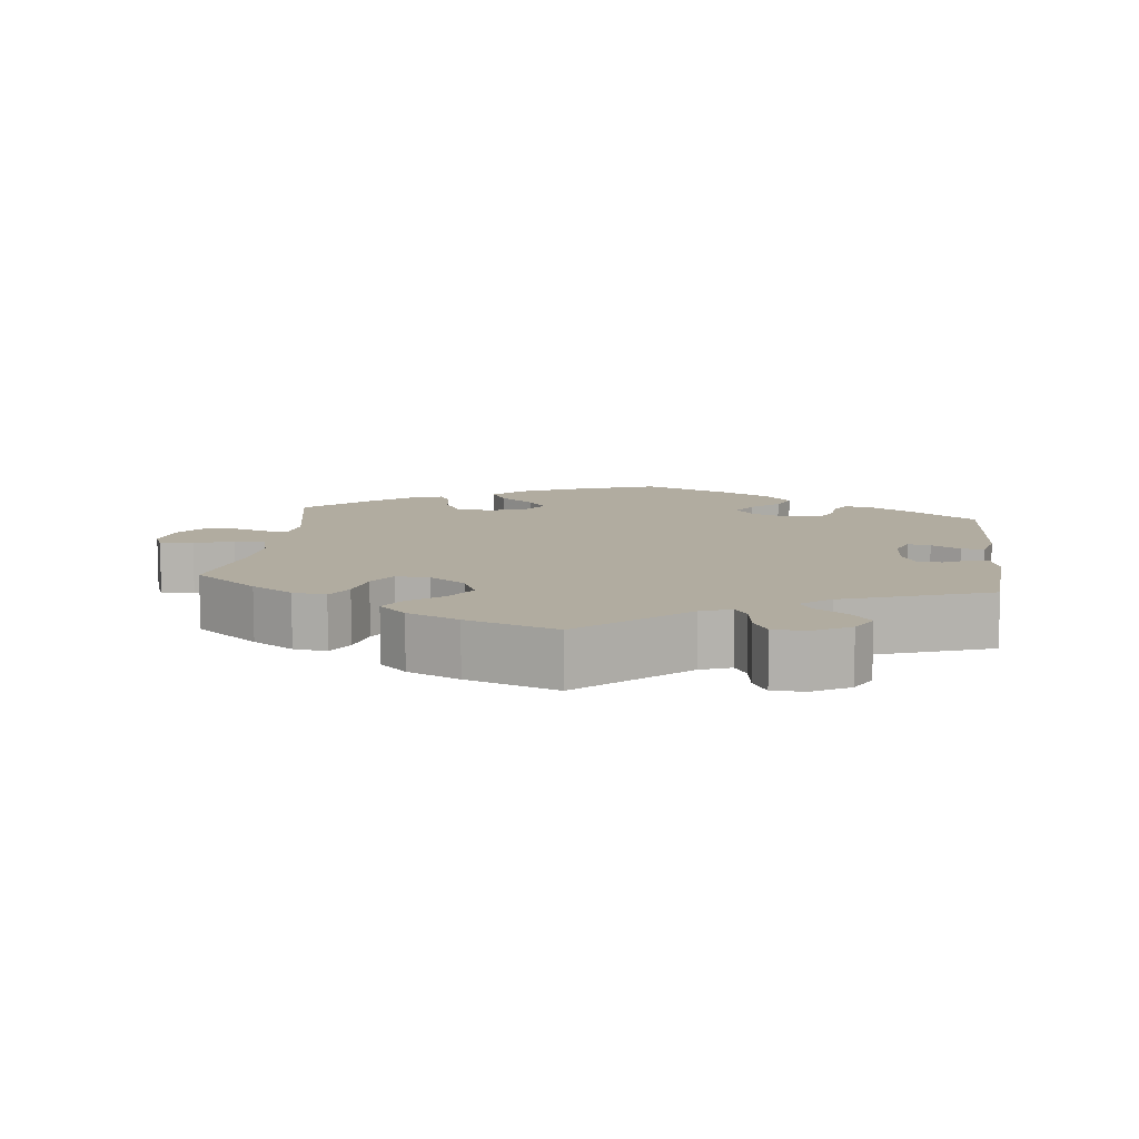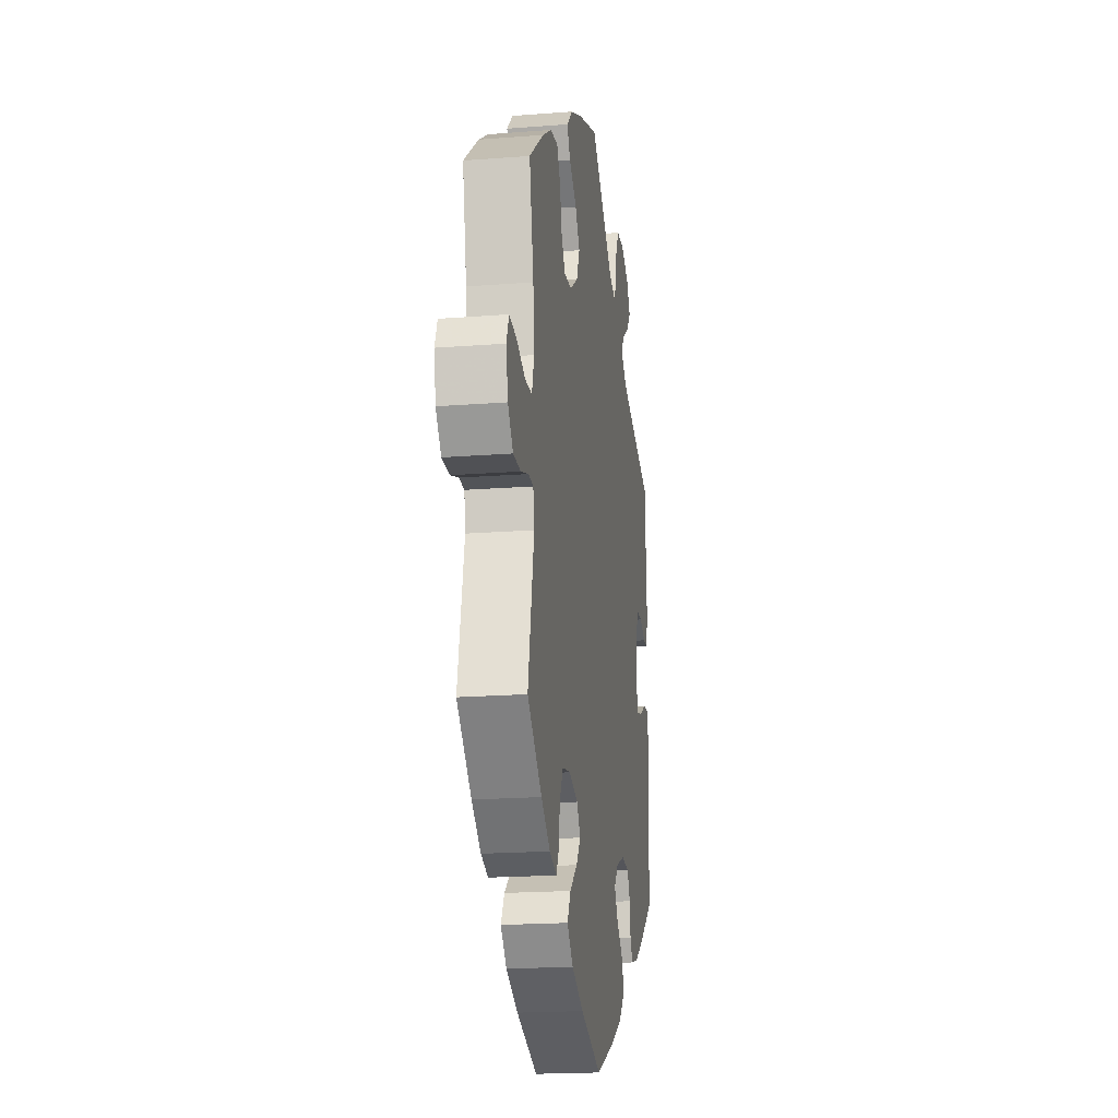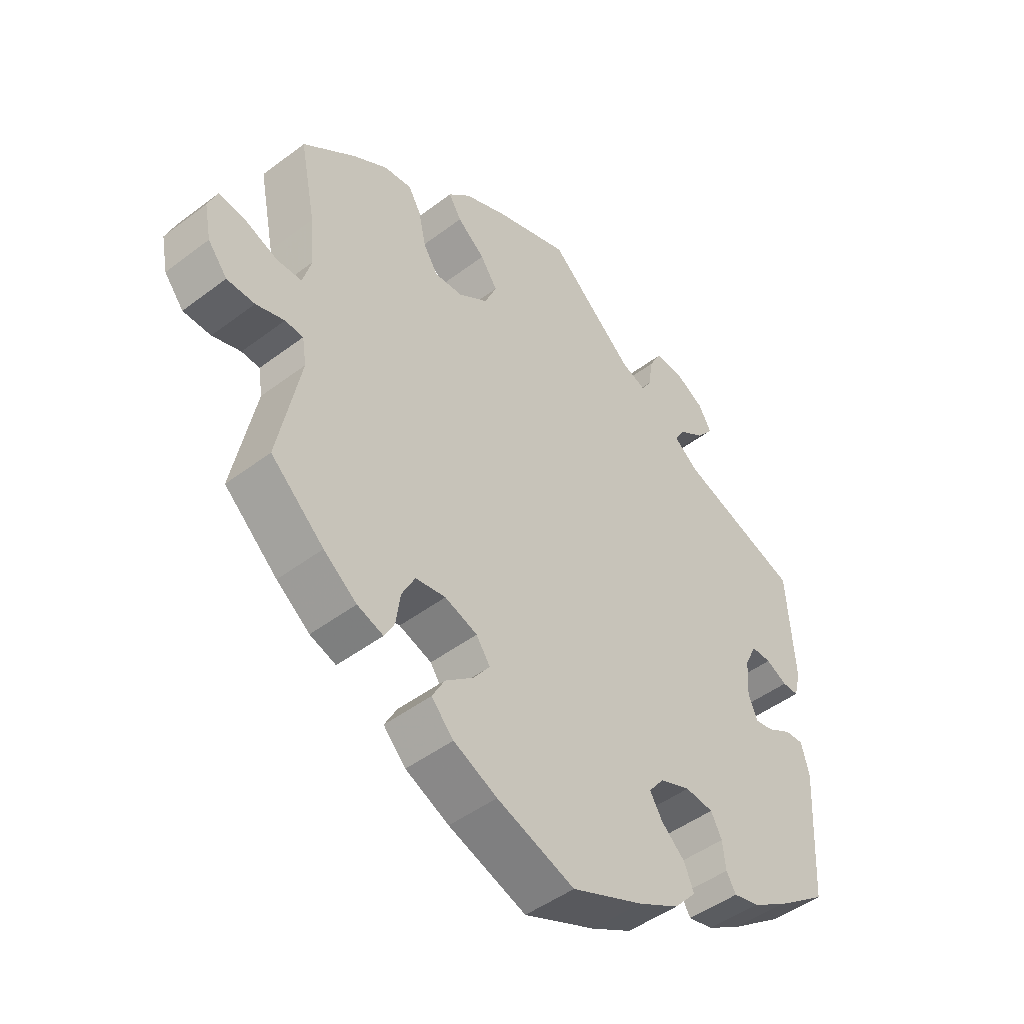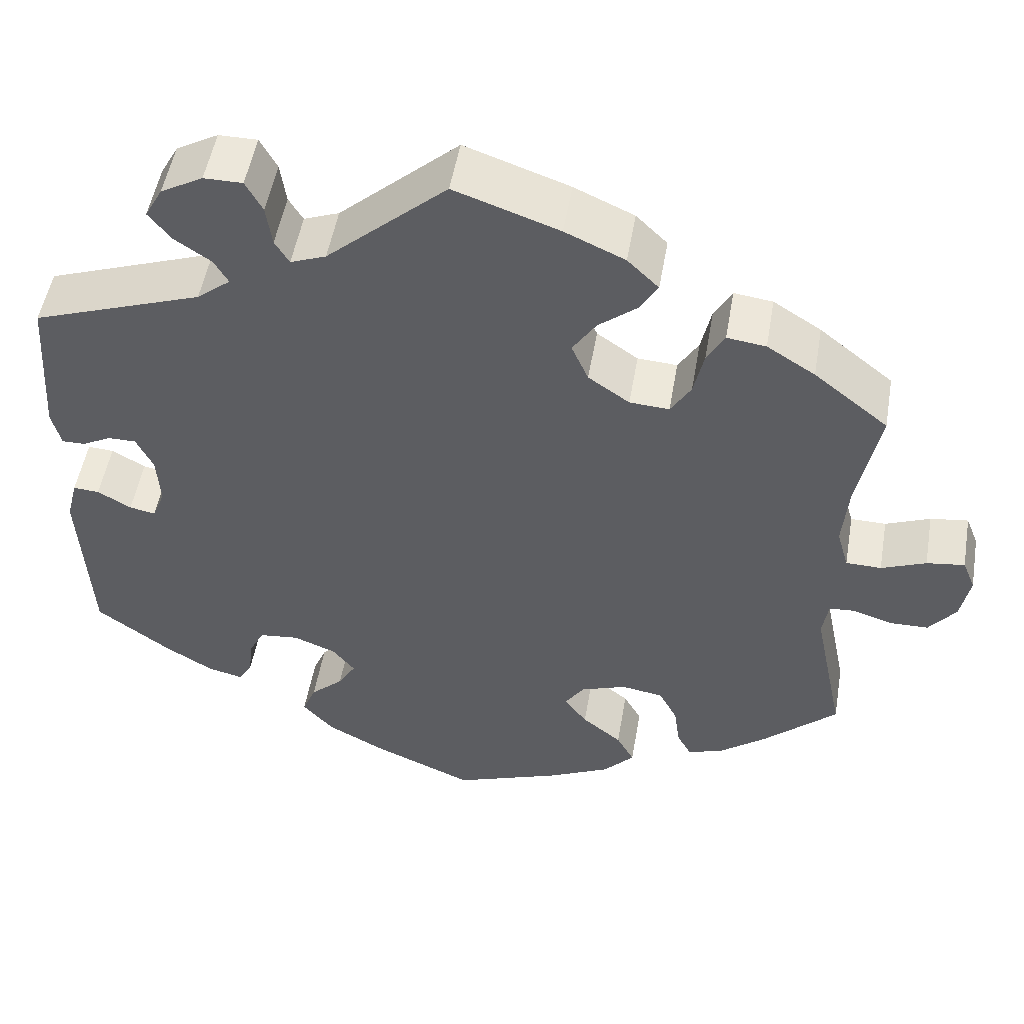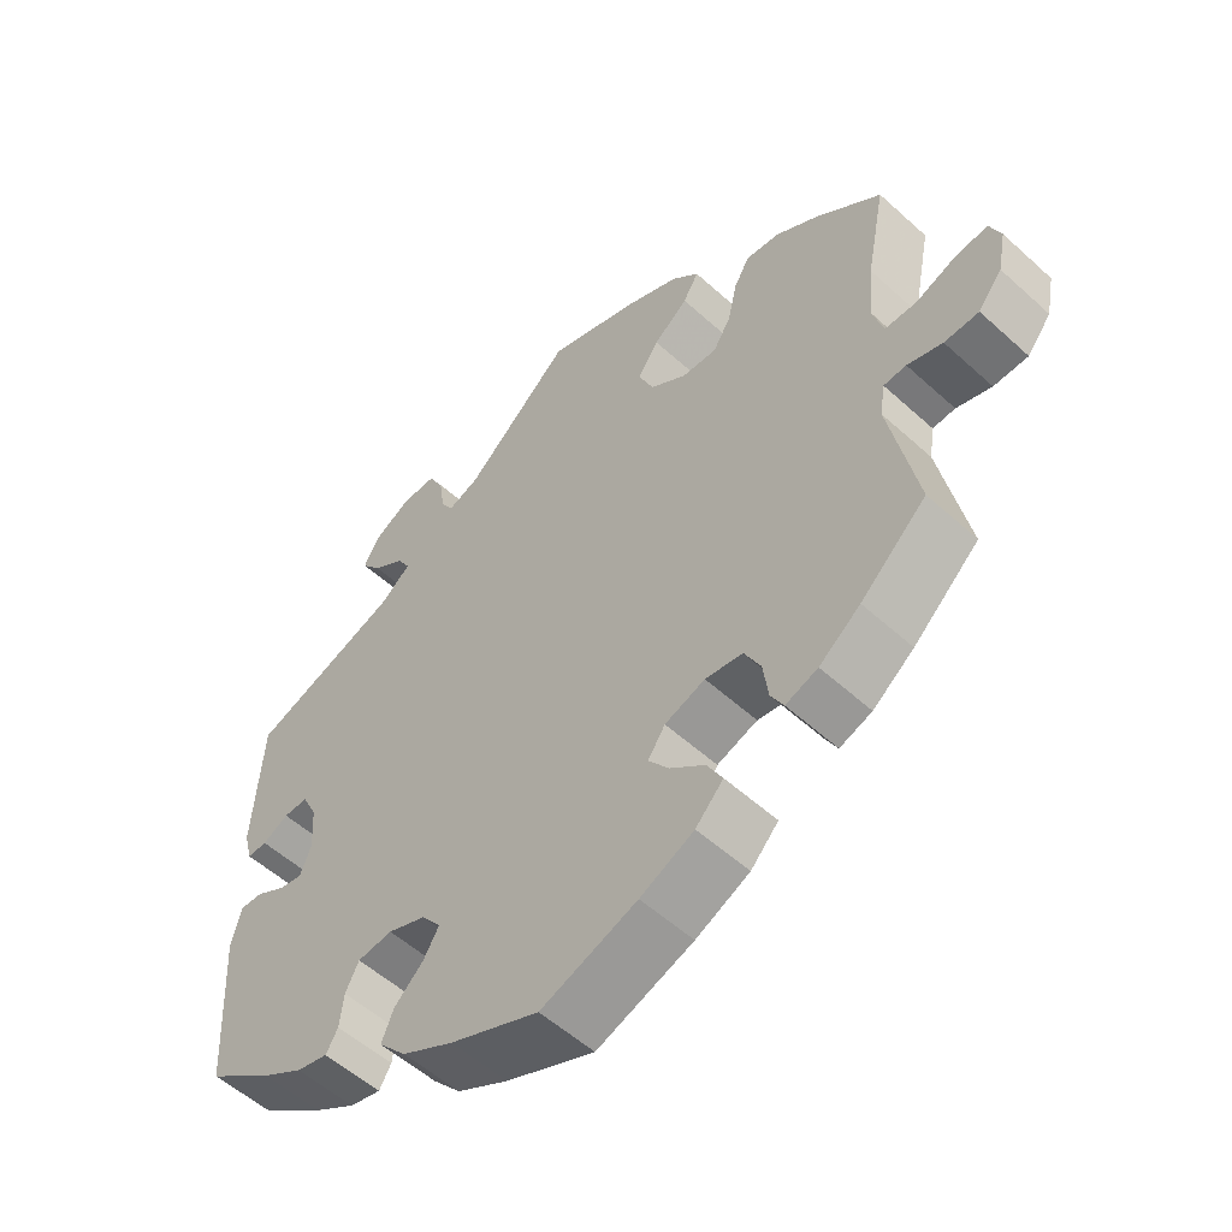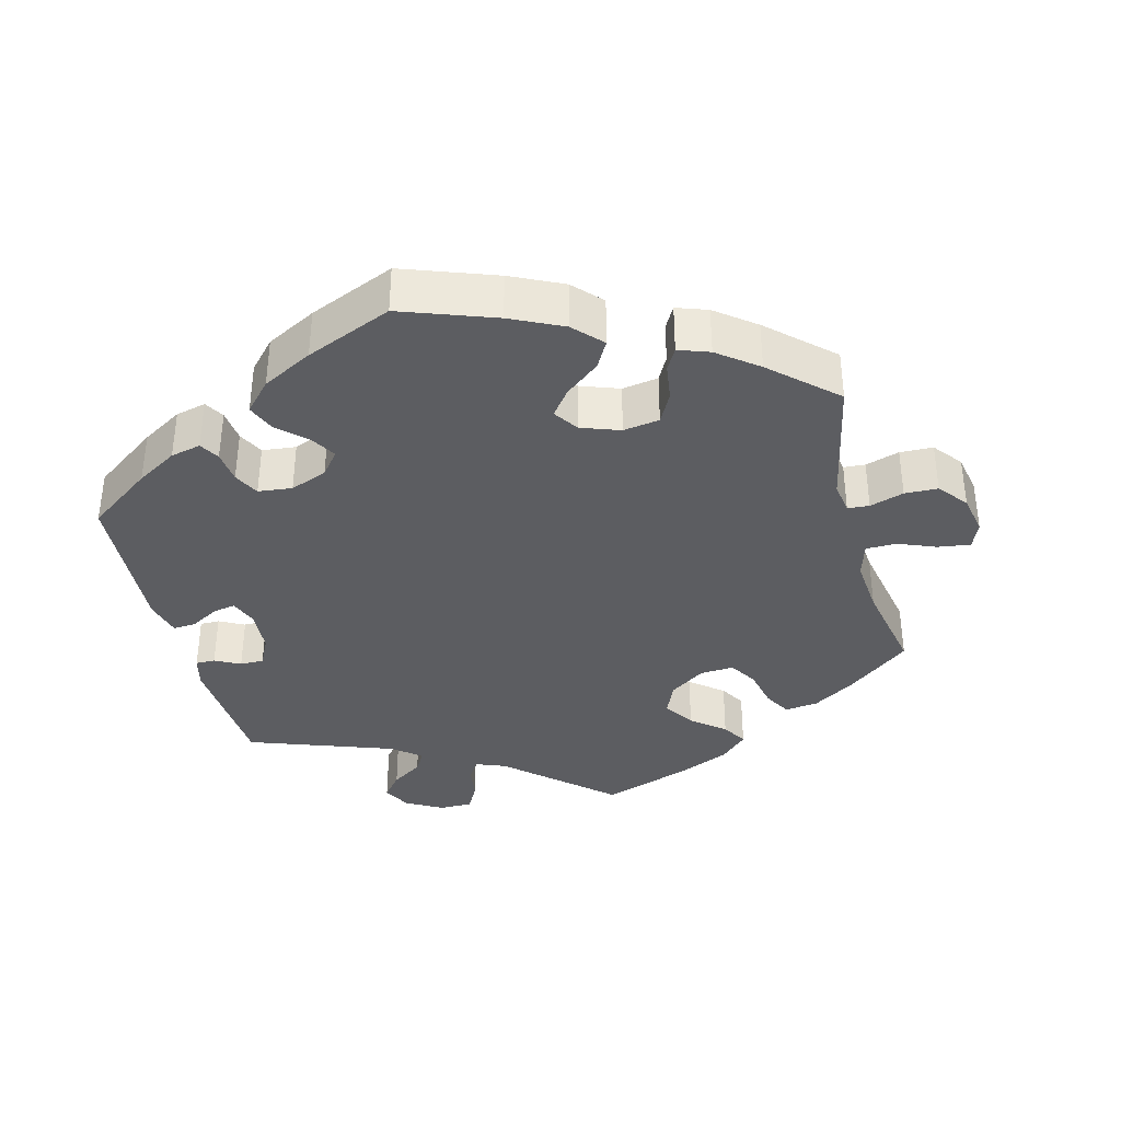
<metadata>
{"format":"obj","ext":"obj","renderer":"f3d","projection":"perspective","resolution":1024,"background":"white","views":[{"elev":10.1,"azim":6.8,"up":"+Y"},{"elev":-19.0,"azim":-81.5,"up":"+Z"},{"elev":-47.1,"azim":-49.4,"up":"+Z"},{"elev":50.9,"azim":-170.3,"up":"+Z"},{"elev":-54.5,"azim":-133.9,"up":"+Z"},{"elev":-36.7,"azim":-165.7,"up":"+Y"}]}
</metadata>
<code>
v -0.464 0.07 -0.108
v -0.471 0.07 -0.064
v -0.501 0.07 -0.062
v -0.548 0.07 -0.077
v -0.594 0.07 -0.076
v -0.626 0.07 -0.036
v -0.637 0.07 0.02
v -0.622 0.07 0.057
v -0.577 0.07 0.051
v -0.524 0.07 0.03
v -0.482 0.07 0.031
v -0.468 0.07 0.08
v -0.475 0.07 0.158
v -0.501 0.07 0.289
v -0.413 0.07 0.359
v -0.356 0.07 0.395
v -0.31 0.07 0.401
v -0.289 0.07 0.364
v -0.277 0.07 0.309
v -0.253 0.07 0.27
v -0.206 0.07 0.273
v -0.157 0.07 0.307
v -0.137 0.07 0.353
v -0.165 0.07 0.395
v -0.211 0.07 0.432
v -0.232 0.07 0.467
v -0.195 0.07 0.503
v -0.124 0.07 0.535
v 0 0.07 0.578
v 0.142 0.07 0.452
v 0.184 0.07 0.436
v 0.201 0.07 0.464
v 0.208 0.07 0.513
v 0.228 0.07 0.55
v 0.274 0.07 0.55
v 0.324 0.07 0.522
v 0.345 0.07 0.484
v 0.318 0.07 0.45
v 0.275 0.07 0.421
v 0.258 0.07 0.392
v 0.298 0.07 0.36
v 0.5 0.07 0.289
v 0.512 0.07 0.109
v 0.501 0.07 0.066
v 0.474 0.07 0.066
v 0.439 0.07 0.084
v 0.406 0.07 0.084
v 0.386 0.07 0.043
v 0.382 0.07 -0.018
v 0.397 0.07 -0.056
v 0.428 0.07 -0.05
v 0.468 0.07 -0.027
v 0.499 0.07 -0.025
v 0.512 0.07 -0.076
v 0.5 0.07 -0.289
v 0.411 0.07 -0.354
v 0.355 0.07 -0.388
v 0.313 0.07 -0.398
v 0.297 0.07 -0.371
v 0.292 0.07 -0.326
v 0.274 0.07 -0.291
v 0.227 0.07 -0.286
v 0.176 0.07 -0.306
v 0.15 0.07 -0.339
v 0.171 0.07 -0.374
v 0.21 0.07 -0.41
v 0.226 0.07 -0.449
v 0.189 0.07 -0.49
v 0.12 0.07 -0.527
v 0.001 0.07 -0.578
v -0.128 0.07 -0.532
v -0.2 0.07 -0.498
v -0.237 0.07 -0.459
v -0.216 0.07 -0.421
v -0.169 0.07 -0.383
v -0.142 0.07 -0.347
v -0.165 0.07 -0.313
v -0.219 0.07 -0.294
v -0.269 0.07 -0.302
v -0.291 0.07 -0.344
v -0.298 0.07 -0.395
v -0.315 0.07 -0.426
v -0.358 0.07 -0.411
v -0.413 0.07 -0.369
v -0.501 0.07 -0.289
v -0.464 0 -0.108
v -0.471 0 -0.064
v -0.501 0 -0.062
v -0.548 0 -0.077
v -0.594 0 -0.076
v -0.626 0 -0.036
v -0.637 0 0.02
v -0.622 0 0.057
v -0.577 0 0.051
v -0.524 0 0.03
v -0.482 0 0.031
v -0.468 0 0.08
v -0.475 0 0.158
v -0.501 0 0.289
v -0.413 0 0.359
v -0.356 0 0.395
v -0.31 0 0.401
v -0.289 0 0.364
v -0.277 0 0.309
v -0.253 0 0.27
v -0.206 0 0.273
v -0.157 0 0.307
v -0.137 0 0.353
v -0.165 0 0.395
v -0.211 0 0.432
v -0.232 0 0.467
v -0.195 0 0.503
v -0.124 0 0.535
v 0 0 0.578
v 0.142 0 0.452
v 0.184 0 0.436
v 0.201 0 0.464
v 0.208 0 0.513
v 0.228 0 0.55
v 0.274 0 0.55
v 0.324 0 0.522
v 0.345 0 0.484
v 0.318 0 0.45
v 0.275 0 0.421
v 0.258 0 0.392
v 0.298 0 0.36
v 0.5 0 0.289
v 0.512 0 0.109
v 0.501 0 0.066
v 0.474 0 0.066
v 0.439 0 0.084
v 0.406 0 0.084
v 0.386 0 0.043
v 0.382 0 -0.018
v 0.397 0 -0.056
v 0.428 0 -0.05
v 0.468 0 -0.027
v 0.499 0 -0.025
v 0.512 0 -0.076
v 0.5 0 -0.289
v 0.411 0 -0.354
v 0.355 0 -0.388
v 0.313 0 -0.398
v 0.297 0 -0.371
v 0.292 0 -0.326
v 0.274 0 -0.291
v 0.227 0 -0.286
v 0.176 0 -0.306
v 0.15 0 -0.339
v 0.171 0 -0.374
v 0.21 0 -0.41
v 0.226 0 -0.449
v 0.189 0 -0.49
v 0.12 0 -0.527
v 0.001 0 -0.578
v -0.128 0 -0.532
v -0.2 0 -0.498
v -0.237 0 -0.459
v -0.216 0 -0.421
v -0.169 0 -0.383
v -0.142 0 -0.347
v -0.165 0 -0.313
v -0.219 0 -0.294
v -0.269 0 -0.302
v -0.291 0 -0.344
v -0.298 0 -0.395
v -0.315 0 -0.426
v -0.358 0 -0.411
v -0.413 0 -0.369
v -0.501 0 -0.289
f 84 85 1
f 83 84 1 2
f 80 81 82 83
f 79 80 83 2
f 78 79 2
f 77 78 2
f 72 73 74 75
f 72 75 76
f 71 72 76
f 70 71 76
f 69 70 76
f 68 69 76 77
f 65 66 67 68
f 64 65 68 77
f 57 58 59 60
f 57 60 61
f 56 57 61
f 55 56 61
f 54 55 61 62
f 51 52 53 54
f 50 51 54 62
f 43 44 45 46
f 41 42 43 46
f 40 41 46 47
f 36 37 38 39
f 36 39 40
f 35 36 40
f 32 33 34 35
f 31 32 35 40
f 30 31 40 47
f 24 25 26 27
f 23 24 27 28
f 16 17 18 19
f 16 19 20
f 13 14 15 16
f 12 13 16 20
f 11 12 20 21
f 7 8 9 10
f 7 10 11
f 6 7 11
f 3 4 5 6
f 2 3 6 11
f 63 64 77 2
f 49 50 62 63
f 48 49 63 2
f 23 28 29 30
f 22 23 30 47
f 21 22 47 48
f 2 11 21 48
f 86 170 169
f 87 86 169 168
f 168 167 166 165
f 87 168 165 164
f 87 164 163
f 87 163 162
f 160 159 158 157
f 161 160 157
f 161 157 156
f 161 156 155
f 161 155 154
f 162 161 154 153
f 153 152 151 150
f 162 153 150 149
f 145 144 143 142
f 146 145 142
f 146 142 141
f 146 141 140
f 147 146 140 139
f 139 138 137 136
f 147 139 136 135
f 131 130 129 128
f 131 128 127 126
f 132 131 126 125
f 124 123 122 121
f 125 124 121
f 125 121 120
f 120 119 118 117
f 125 120 117 116
f 132 125 116 115
f 112 111 110 109
f 113 112 109 108
f 104 103 102 101
f 105 104 101
f 101 100 99 98
f 105 101 98 97
f 106 105 97 96
f 95 94 93 92
f 96 95 92
f 96 92 91
f 91 90 89 88
f 96 91 88 87
f 87 162 149 148
f 148 147 135 134
f 87 148 134 133
f 115 114 113 108
f 132 115 108 107
f 133 132 107 106
f 133 106 96 87
f 1 86 87 2
f 2 87 88 3
f 3 88 89 4
f 4 89 90 5
f 5 90 91 6
f 6 91 92 7
f 7 92 93 8
f 8 93 94 9
f 9 94 95 10
f 10 95 96 11
f 11 96 97 12
f 12 97 98 13
f 13 98 99 14
f 14 99 100 15
f 15 100 101 16
f 16 101 102 17
f 17 102 103 18
f 18 103 104 19
f 19 104 105 20
f 20 105 106 21
f 21 106 107 22
f 22 107 108 23
f 23 108 109 24
f 24 109 110 25
f 25 110 111 26
f 26 111 112 27
f 27 112 113 28
f 28 113 114 29
f 29 114 115 30
f 30 115 116 31
f 31 116 117 32
f 32 117 118 33
f 33 118 119 34
f 34 119 120 35
f 35 120 121 36
f 36 121 122 37
f 37 122 123 38
f 38 123 124 39
f 39 124 125 40
f 40 125 126 41
f 41 126 127 42
f 42 127 128 43
f 43 128 129 44
f 44 129 130 45
f 45 130 131 46
f 46 131 132 47
f 47 132 133 48
f 48 133 134 49
f 49 134 135 50
f 50 135 136 51
f 51 136 137 52
f 52 137 138 53
f 53 138 139 54
f 54 139 140 55
f 55 140 141 56
f 56 141 142 57
f 57 142 143 58
f 58 143 144 59
f 59 144 145 60
f 60 145 146 61
f 61 146 147 62
f 62 147 148 63
f 63 148 149 64
f 64 149 150 65
f 65 150 151 66
f 66 151 152 67
f 67 152 153 68
f 68 153 154 69
f 69 154 155 70
f 70 155 156 71
f 71 156 157 72
f 72 157 158 73
f 73 158 159 74
f 74 159 160 75
f 75 160 161 76
f 76 161 162 77
f 77 162 163 78
f 78 163 164 79
f 79 164 165 80
f 80 165 166 81
f 81 166 167 82
f 82 167 168 83
f 83 168 169 84
f 84 169 170 85
f 85 170 86 1

</code>
